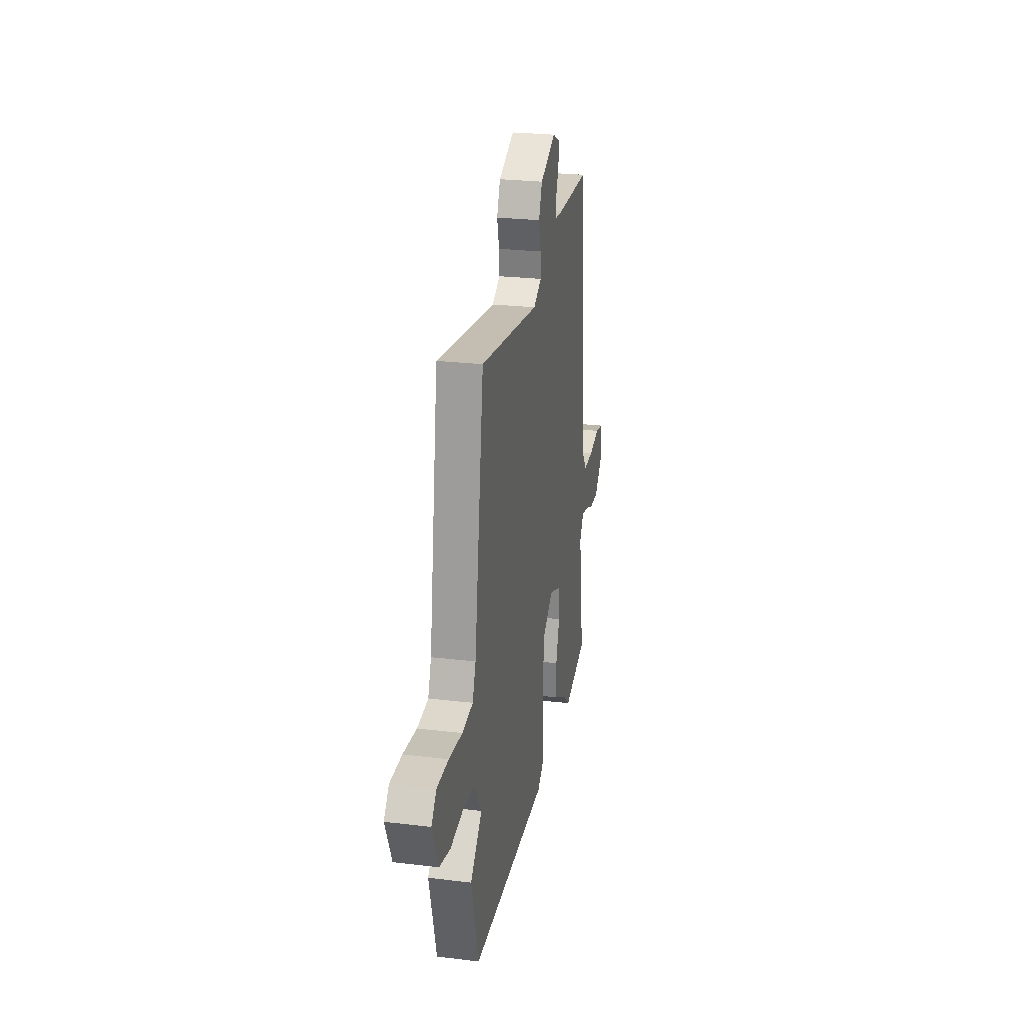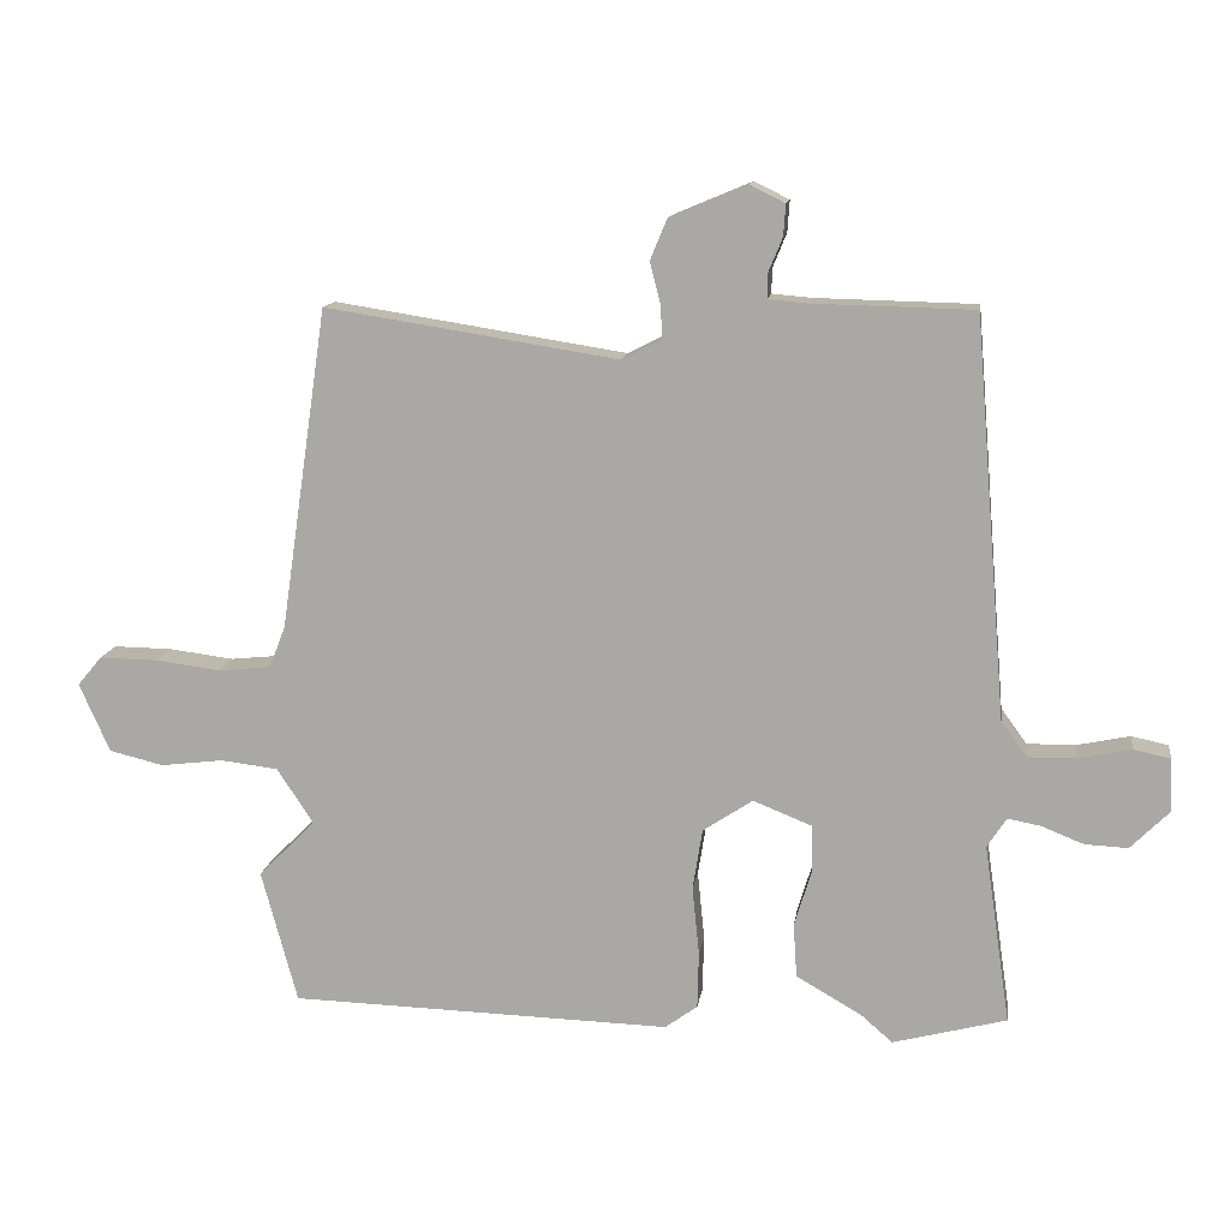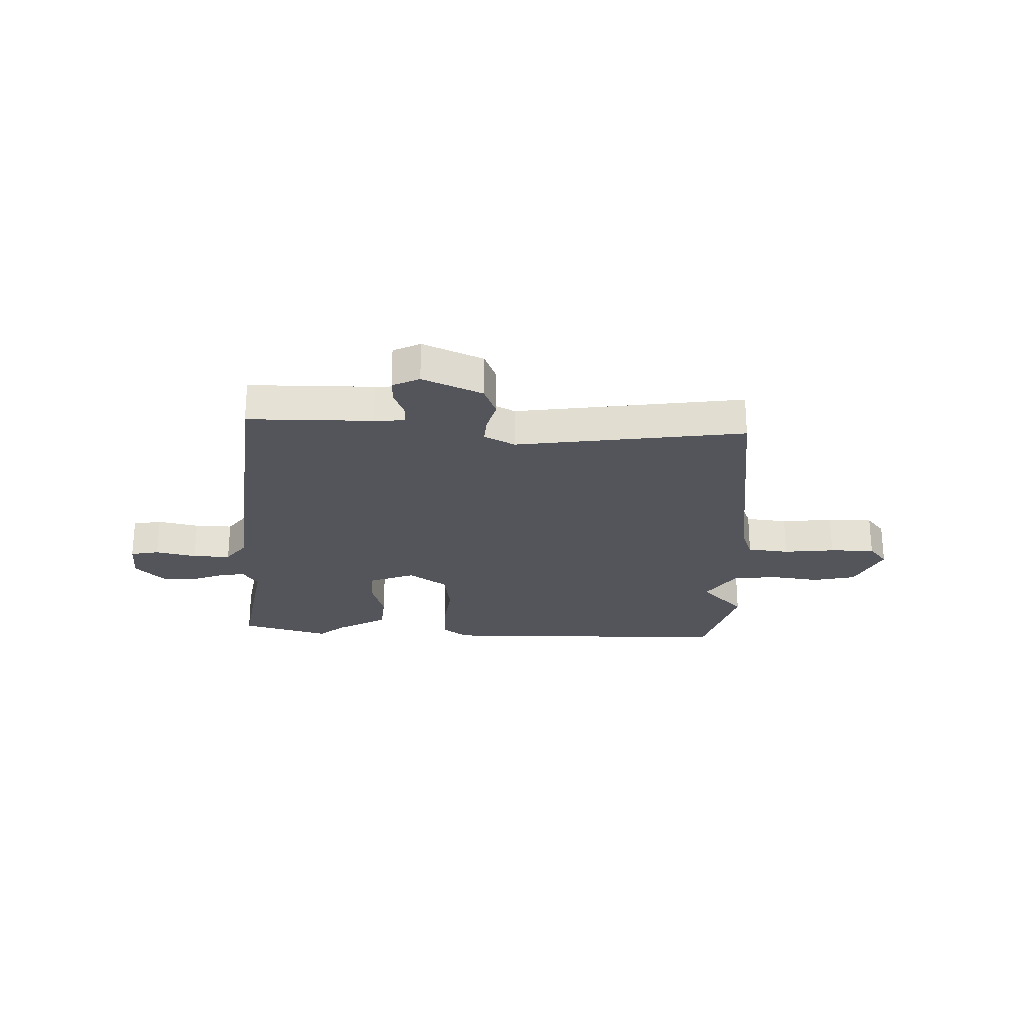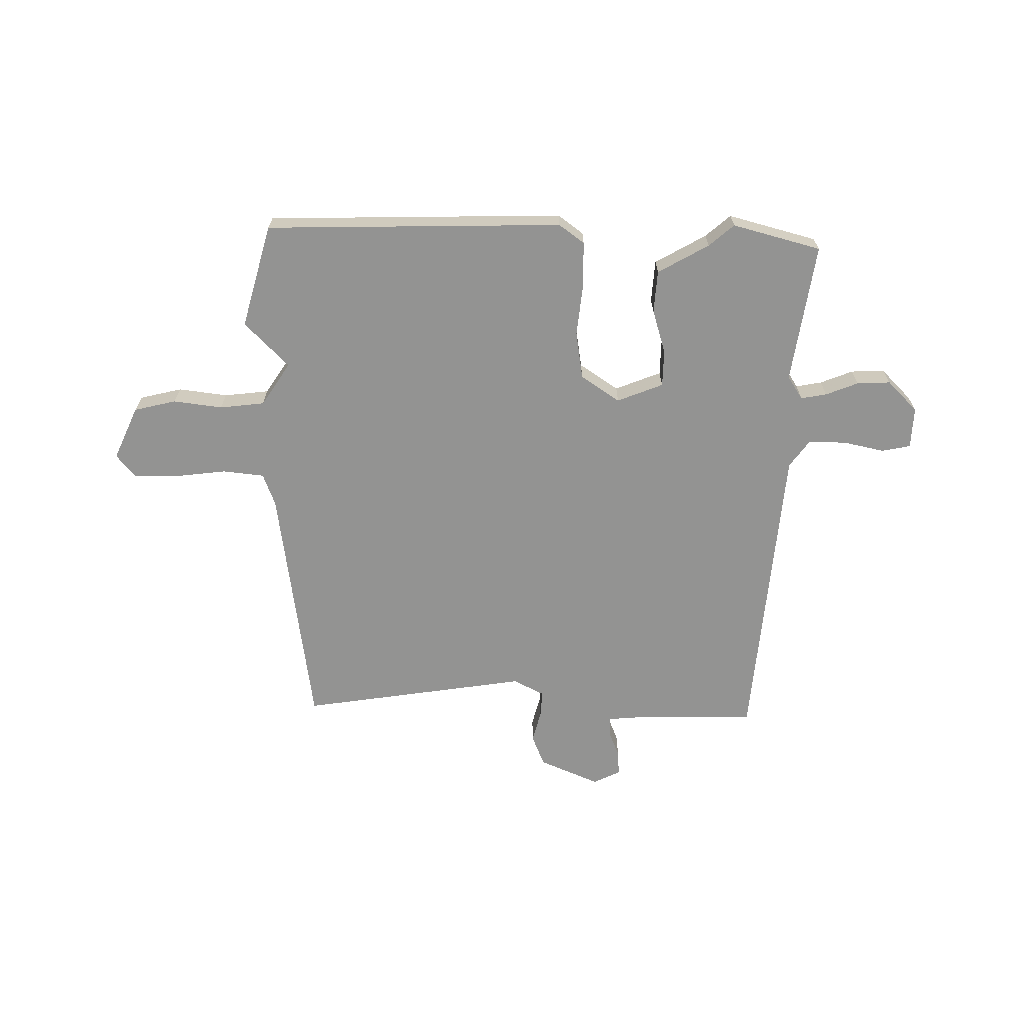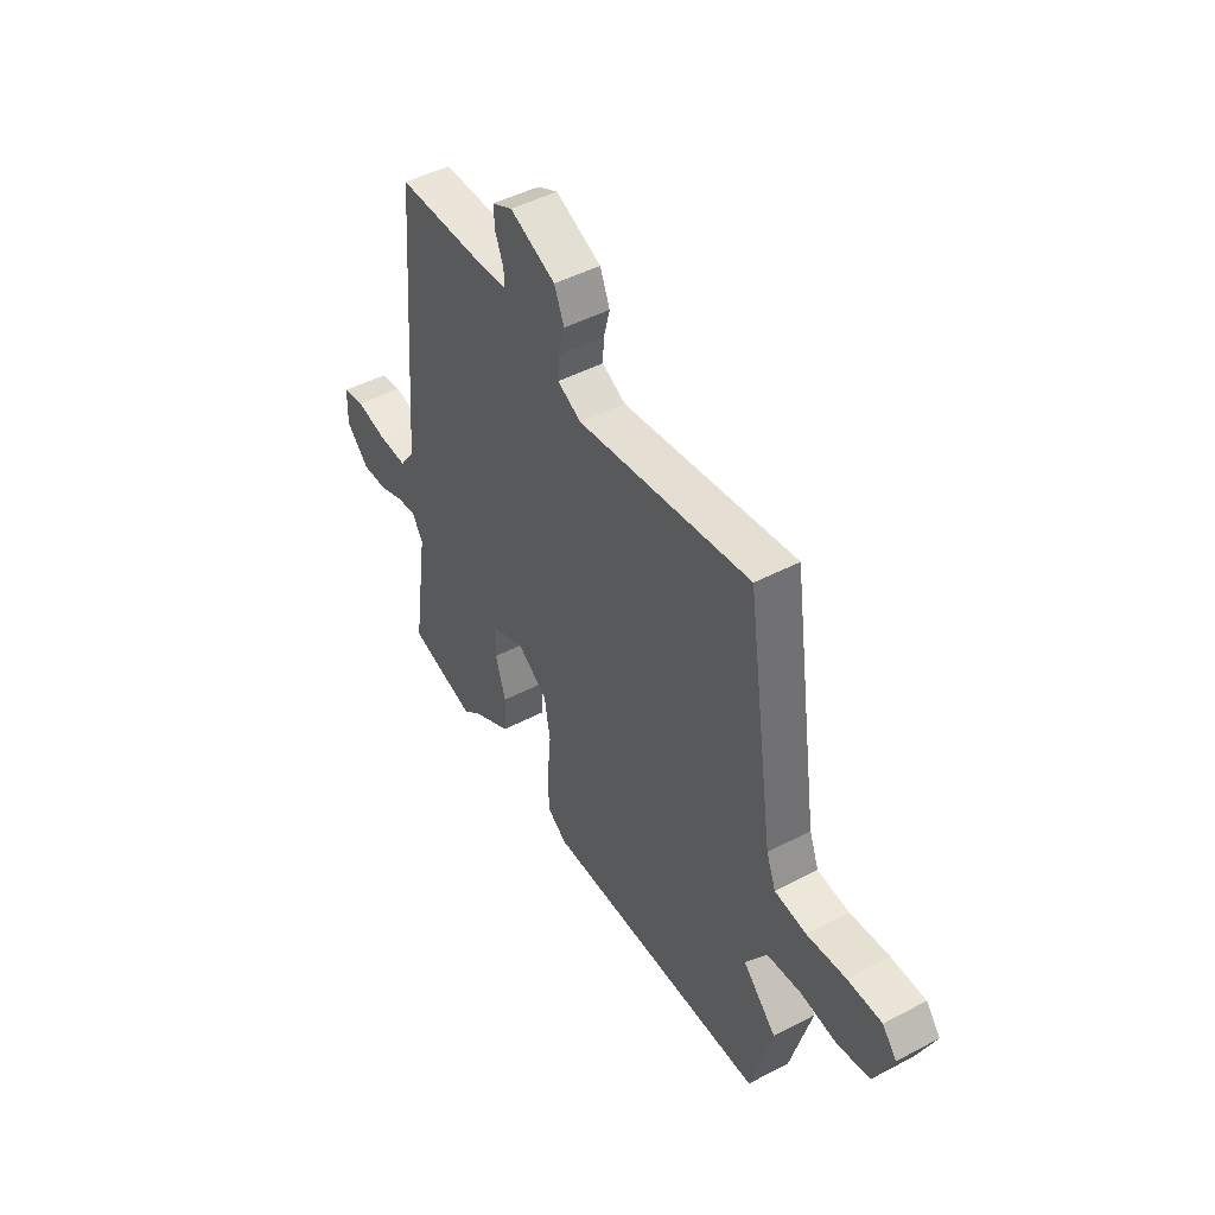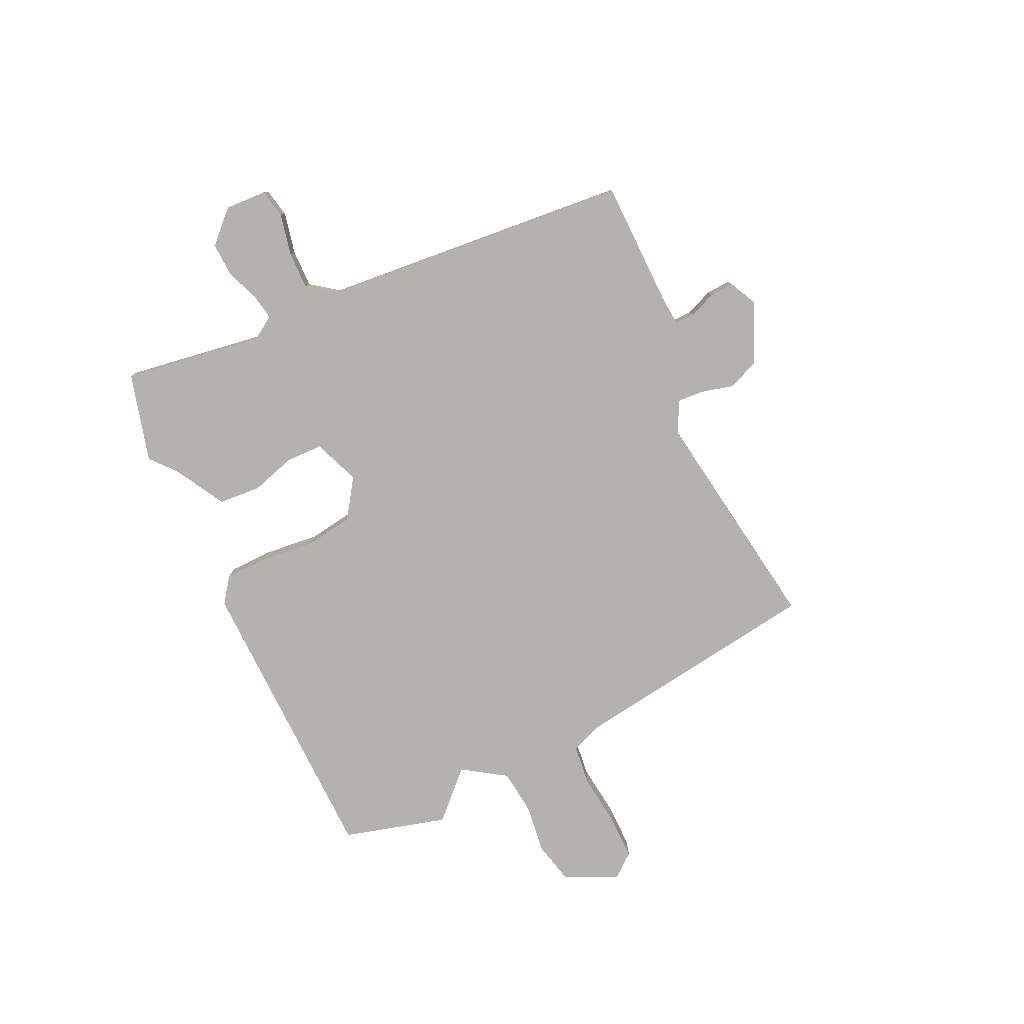
<metadata>
{"format":"obj","ext":"obj","renderer":"f3d","projection":"perspective","resolution":1024,"background":"white","views":[{"elev":25.7,"azim":100.9,"up":"+Z"},{"elev":13.0,"azim":-171.9,"up":"+Z"},{"elev":-24.9,"azim":-2.8,"up":"+Y"},{"elev":-66.6,"azim":179.0,"up":"+Y"},{"elev":46.8,"azim":59.1,"up":"+Z"},{"elev":-79.6,"azim":-65.2,"up":"+Y"}]}
</metadata>
<code>
v -0.479 0.07 0.532
v -0.247 0.07 0.537
v -0.19 0.07 0.542
v -0.191 0.07 0.578
v -0.211 0.07 0.627
v -0.214 0.07 0.672
v -0.164 0.07 0.697
v -0.052 0.07 0.65
v -0.028 0.07 0.592
v -0.043 0.07 0.533
v -0.046 0.07 0.484
v 0.012 0.07 0.455
v 0.434 0.07 0.521
v 0.502 0.07 0.058
v 0.525 0.07 -0.002
v 0.602 0.07 -0.01
v 0.697 0.07 0.002
v 0.78 0.07 0.003
v 0.815 0.07 -0.039
v 0.771 0.07 -0.138
v 0.693 0.07 -0.157
v 0.602 0.07 -0.146
v 0.519 0.07 -0.156
v 0.467 0.07 -0.236
v 0.549 0.07 -0.318
v 0.497 0.07 -0.51
v -0.054 0.07 -0.525
v -0.101 0.07 -0.491
v -0.103 0.07 -0.409
v -0.093 0.07 -0.31
v -0.107 0.07 -0.222
v -0.179 0.07 -0.174
v -0.264 0.07 -0.208
v -0.265 0.07 -0.276
v -0.24 0.07 -0.358
v -0.245 0.07 -0.436
v -0.339 0.07 -0.49
v -0.385 0.07 -0.53
v -0.549 0.07 -0.487
v -0.511 0.07 -0.228
v -0.539 0.07 -0.185
v -0.587 0.07 -0.194
v -0.647 0.07 -0.218
v -0.709 0.07 -0.221
v -0.765 0.07 -0.165
v -0.762 0.07 -0.088
v -0.709 0.07 -0.077
v -0.633 0.07 -0.093
v -0.563 0.07 -0.094
v -0.526 0.07 -0.043
v -0.479 0 0.532
v -0.247 0 0.537
v -0.19 0 0.542
v -0.191 0 0.578
v -0.211 0 0.627
v -0.214 0 0.672
v -0.164 0 0.697
v -0.052 0 0.65
v -0.028 0 0.592
v -0.043 0 0.533
v -0.046 0 0.484
v 0.012 0 0.455
v 0.434 0 0.521
v 0.502 0 0.058
v 0.525 0 -0.002
v 0.602 0 -0.01
v 0.697 0 0.002
v 0.78 0 0.003
v 0.815 0 -0.039
v 0.771 0 -0.138
v 0.693 0 -0.157
v 0.602 0 -0.146
v 0.519 0 -0.156
v 0.467 0 -0.236
v 0.549 0 -0.318
v 0.497 0 -0.51
v -0.054 0 -0.525
v -0.101 0 -0.491
v -0.103 0 -0.409
v -0.093 0 -0.31
v -0.107 0 -0.222
v -0.179 0 -0.174
v -0.264 0 -0.208
v -0.265 0 -0.276
v -0.24 0 -0.358
v -0.245 0 -0.436
v -0.339 0 -0.49
v -0.385 0 -0.53
v -0.549 0 -0.487
v -0.511 0 -0.228
v -0.539 0 -0.185
v -0.587 0 -0.194
v -0.647 0 -0.218
v -0.709 0 -0.221
v -0.765 0 -0.165
v -0.762 0 -0.088
v -0.709 0 -0.077
v -0.633 0 -0.093
v -0.563 0 -0.094
v -0.526 0 -0.043
f 45 46 47 48
f 45 48 49
f 42 43 44 45
f 41 42 45 49
f 40 41 49 50
f 37 38 39 40
f 34 35 36 37
f 33 34 37 40
f 32 33 40 50
f 27 28 29 30
f 27 30 31
f 24 25 26 27
f 23 24 27 31
f 22 23 31 32
f 20 21 22
f 16 17 18 19
f 15 16 19 20
f 12 13 14
f 11 12 14 15
f 7 8 9 10
f 7 10 11
f 4 5 6 7
f 3 4 7 11
f 2 3 11 15
f 50 1 2 15
f 22 32 50
f 15 20 22 50
f 98 97 96 95
f 99 98 95
f 95 94 93 92
f 99 95 92 91
f 100 99 91 90
f 90 89 88 87
f 87 86 85 84
f 90 87 84 83
f 100 90 83 82
f 80 79 78 77
f 81 80 77
f 77 76 75 74
f 81 77 74 73
f 82 81 73 72
f 72 71 70
f 69 68 67 66
f 70 69 66 65
f 64 63 62
f 65 64 62 61
f 60 59 58 57
f 61 60 57
f 57 56 55 54
f 61 57 54 53
f 65 61 53 52
f 65 52 51 100
f 100 82 72
f 100 72 70 65
f 1 51 52 2
f 2 52 53 3
f 3 53 54 4
f 4 54 55 5
f 5 55 56 6
f 6 56 57 7
f 7 57 58 8
f 8 58 59 9
f 9 59 60 10
f 10 60 61 11
f 11 61 62 12
f 12 62 63 13
f 13 63 64 14
f 14 64 65 15
f 15 65 66 16
f 16 66 67 17
f 17 67 68 18
f 18 68 69 19
f 19 69 70 20
f 20 70 71 21
f 21 71 72 22
f 22 72 73 23
f 23 73 74 24
f 24 74 75 25
f 25 75 76 26
f 26 76 77 27
f 27 77 78 28
f 28 78 79 29
f 29 79 80 30
f 30 80 81 31
f 31 81 82 32
f 32 82 83 33
f 33 83 84 34
f 34 84 85 35
f 35 85 86 36
f 36 86 87 37
f 37 87 88 38
f 38 88 89 39
f 39 89 90 40
f 40 90 91 41
f 41 91 92 42
f 42 92 93 43
f 43 93 94 44
f 44 94 95 45
f 45 95 96 46
f 46 96 97 47
f 47 97 98 48
f 48 98 99 49
f 49 99 100 50
f 50 100 51 1

</code>
